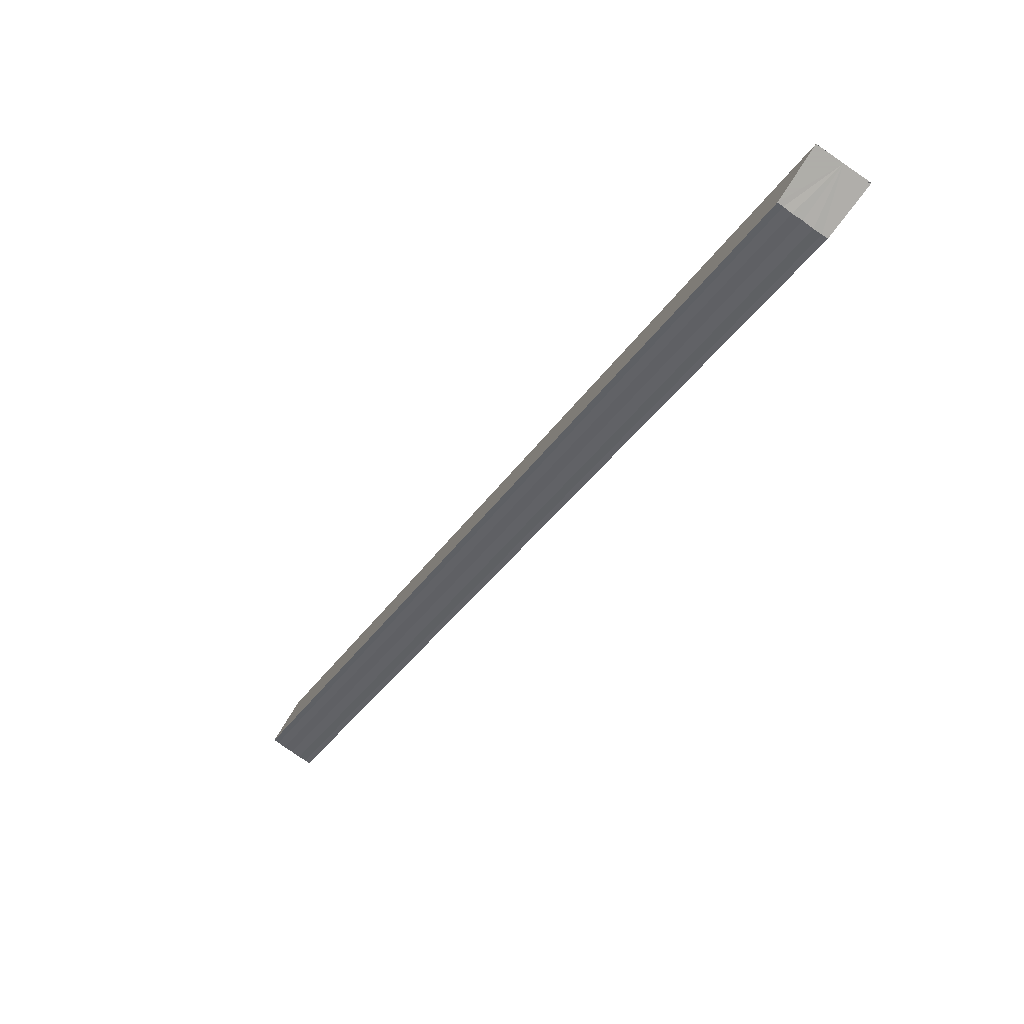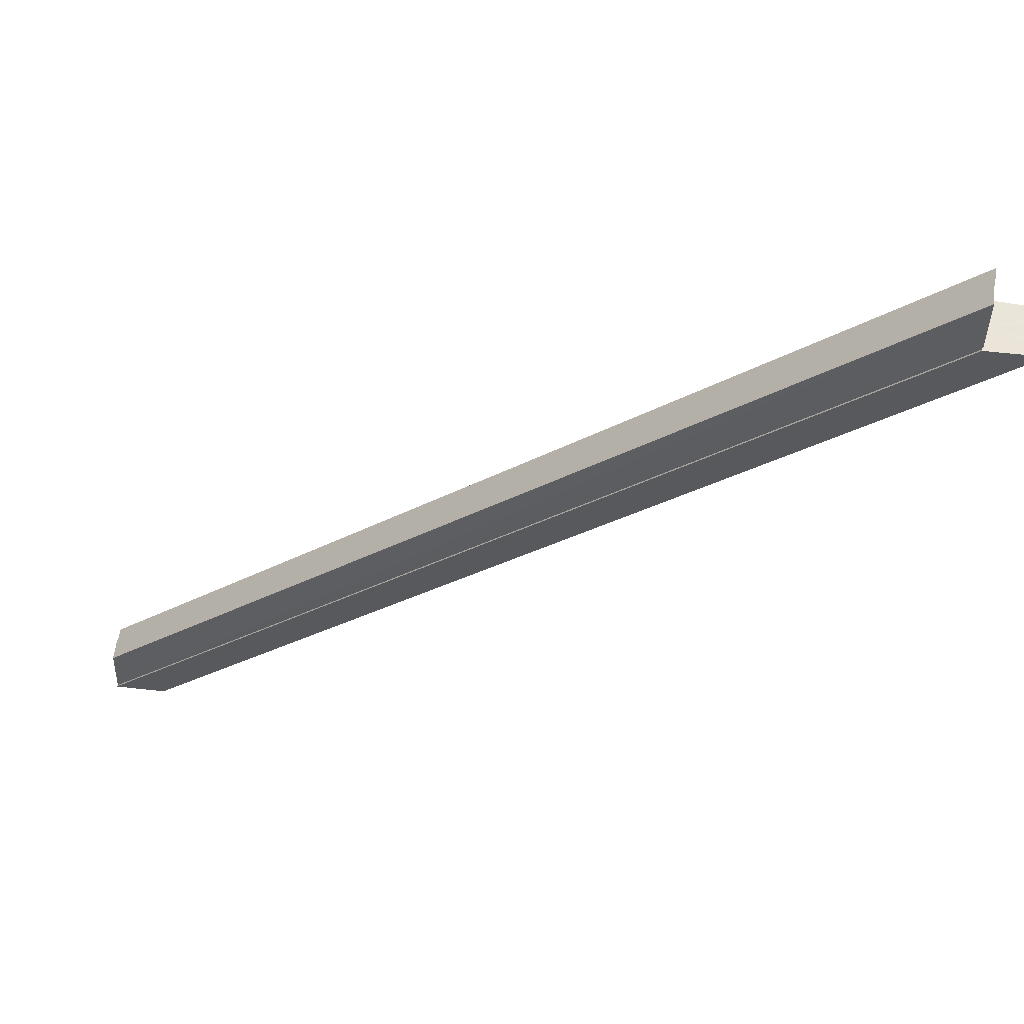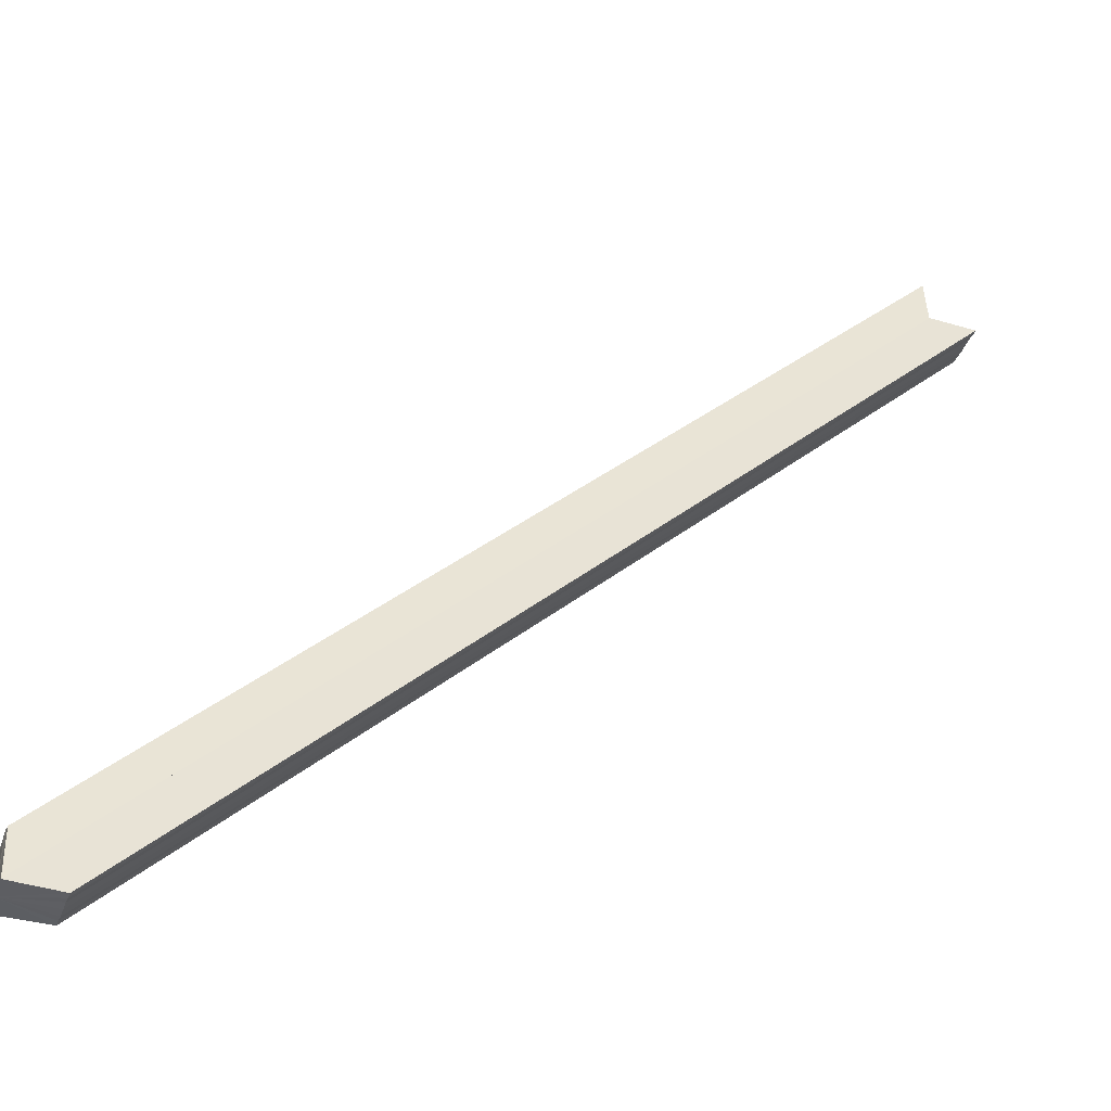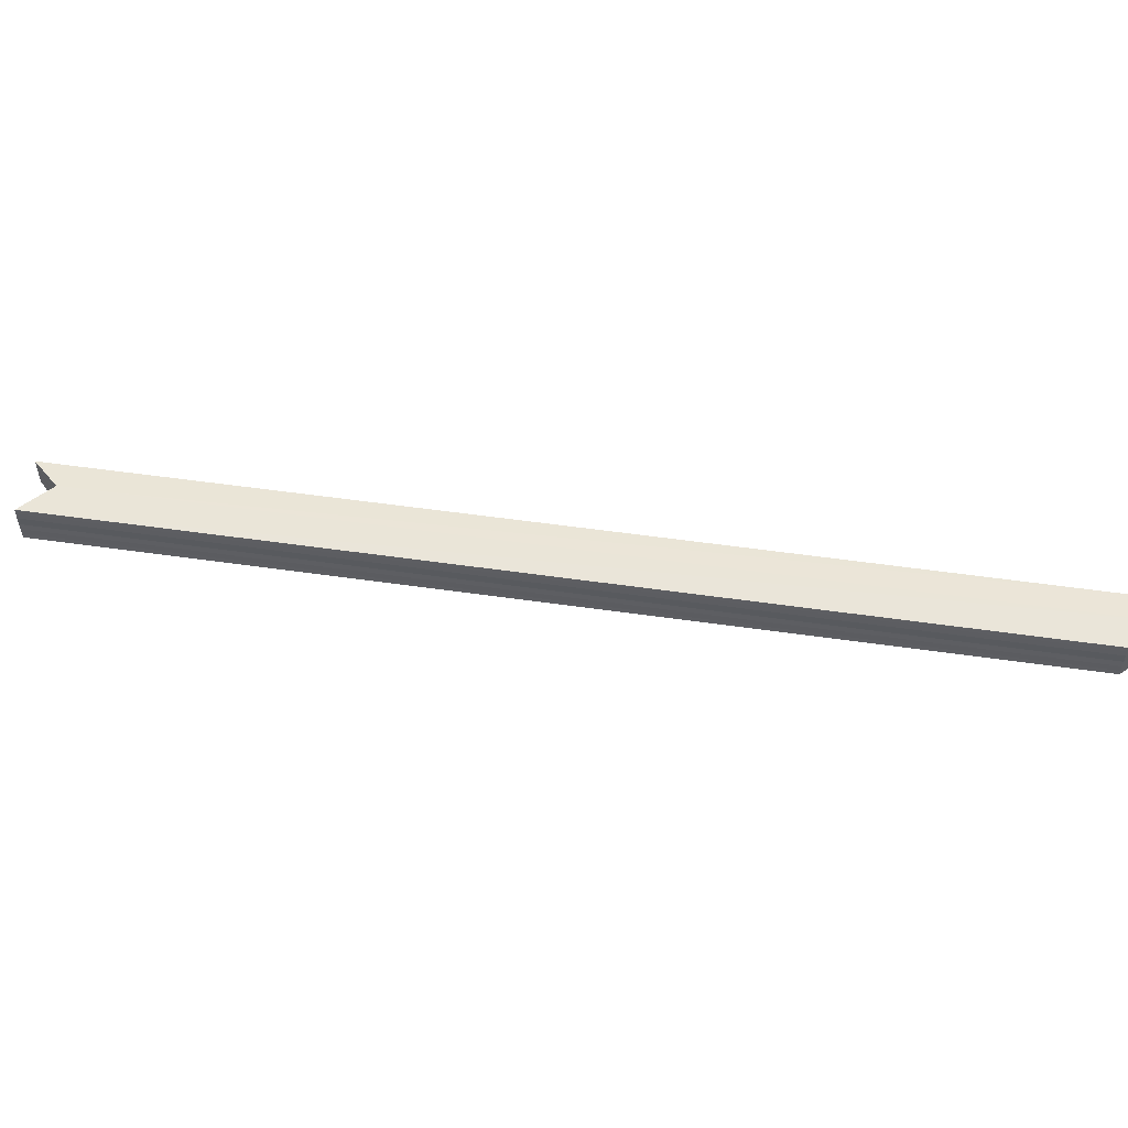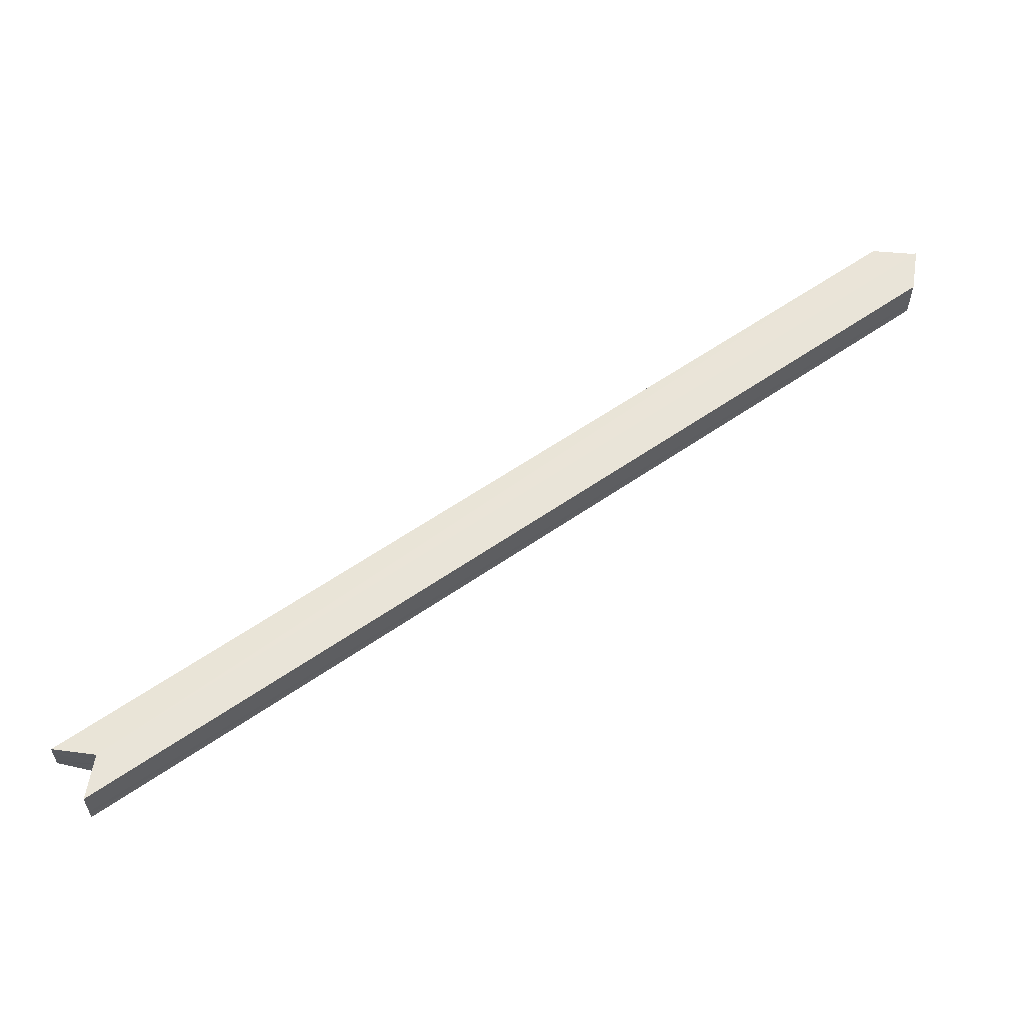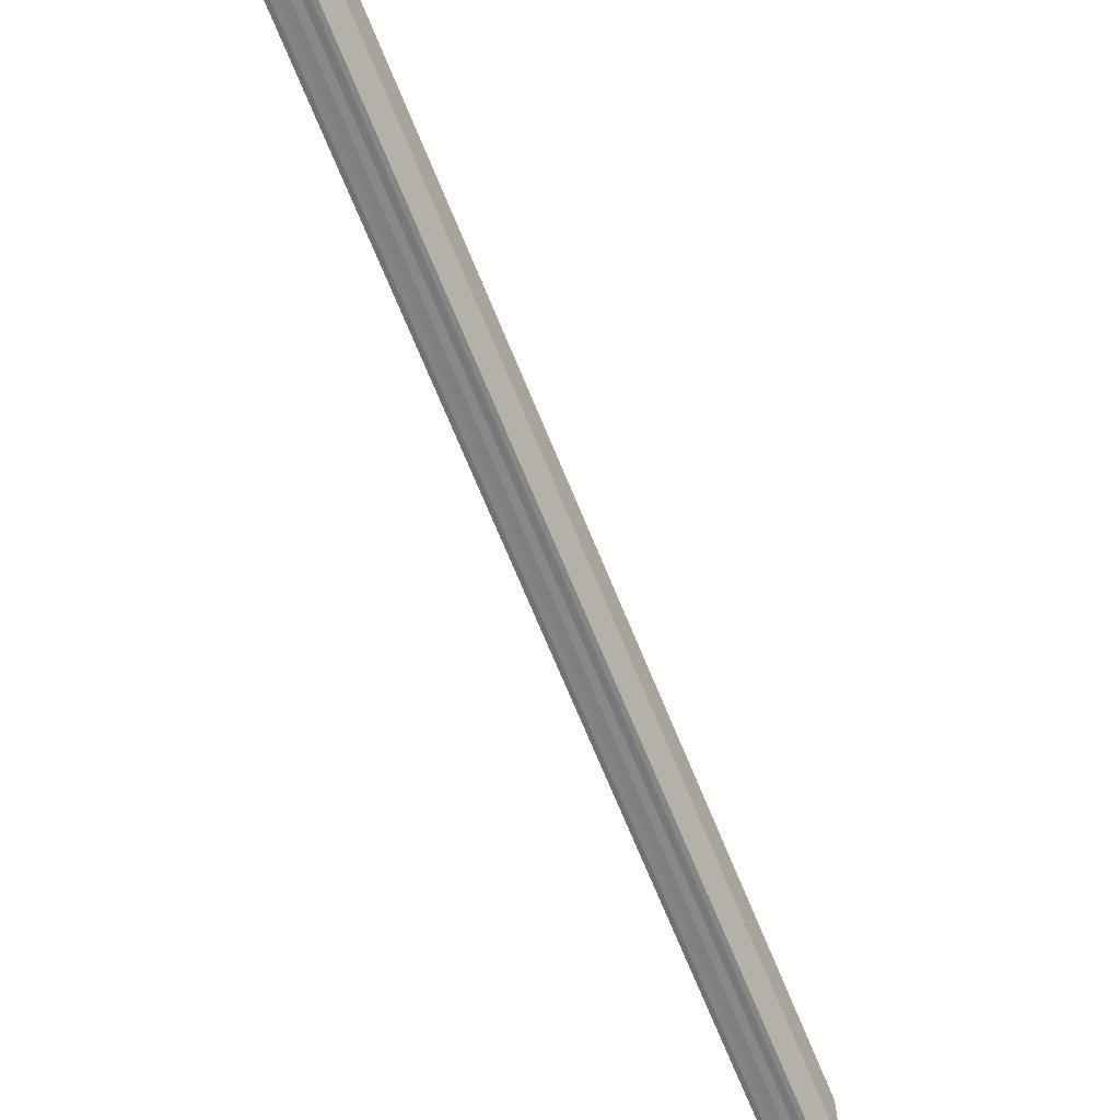
<metadata>
{"format":"obj","ext":"obj","renderer":"f3d","projection":"perspective","resolution":1024,"background":"white","views":[{"elev":-77.9,"azim":55.4,"up":"+Y"},{"elev":58.4,"azim":-171.1,"up":"+Y"},{"elev":-38.4,"azim":160.2,"up":"+Y"},{"elev":53.0,"azim":-36.2,"up":"+Z"},{"elev":58.1,"azim":-80.8,"up":"+Z"},{"elev":-25.0,"azim":-56.8,"up":"+Y"}]}
</metadata>
<code>
o 19231
v 2166 1863 17
v 2166 1863 17
v 2165 1863 17
v 2165 1863 17
v 2166 1863 17
v 2165 1863 17
v 2166 1863 17
v 2166 1863 17
v 2165 1863 17
v 2165 1863 17
v 2166 1863 17
v 2166 1863 17
v 2165 1863 17
v 2165 1863 17
v 2165 1863 17
v 2165 1863 17
v 2165 1863 17
v 2165 1863 17
v 2165 1863 17
v 2165 1863 17
v 2165 1863 17
v 2165 1863 17
v 2165 1863 17
v 2165 1863 17
v 2165 1863 17
v 2165 1863 17
v 2165 1863 17
v 2165 1863 17
v 2165 1863 17
v 2166 1863 17
v 2166 1863 17
v 2165 1863 17
v 2165 1863 17
v 2166 1863 17
v 2166 1863 17
v 2166 1863 17
v 2166 1863 17
v 2165 1863 17
v 2165 1863 17
v 2166 1863 17
v 2166 1863 17
v 2165 1863 17
v 2165 1863 17
v 2165 1863 17
v 2166 1863 17
v 2166 1863 17
v 2165 1863 17
v 2165 1863 17
v 2166 1863 17
v 2165 1863 17
v 2165 1863 17
v 2166 1863 17
v 2165 1863 17
v 2165 1863 17
v 2166 1863 17
v 2165 1863 17
v 2165 1863 17
v 2166 1863 17
v 2166 1863 17
v 2165 1863 17
v 2166 1863 17
v 2166 1863 17
v 2166 1863 17
v 2165 1863 17
v 2165 1863 17
v 2166 1863 17
v 2166 1863 17
v 2165 1863 17
v 2165 1863 17
v 2165 1863 17
v 2166 1863 17
v 2166 1863 17
v 2165 1863 17
v 2166 1863 17
v 2165 1863 17
v 2165 1863 17
v 2166 1863 17
v 2165 1863 17
v 2166 1863 17
v 2165 1863 17
v 2166 1863 17
v 2166 1863 17
v 2166 1863 17
v 2165 1863 17
f 1 2 3
f 4 5 6
f 7 8 5
f 9 8 10
f 11 12 9
f 13 6 14
f 13 14 15
f 13 15 16
f 13 16 17
f 13 17 18
f 13 18 19
f 13 20 21
f 13 22 20
f 13 23 22
f 13 24 23
f 13 25 24
f 13 26 25
f 13 27 26
f 13 28 27
f 29 30 28
f 7 31 30
f 32 31 33
f 34 35 32
f 7 36 37
f 38 36 39
f 40 41 38
f 42 37 43
f 44 45 42
f 45 46 47
f 7 46 45
f 48 49 44
f 49 45 50
f 7 45 49
f 51 52 48
f 52 49 53
f 7 49 52
f 54 55 51
f 55 52 56
f 7 52 55
f 57 58 54
f 59 58 57
f 7 55 58
f 58 55 60
f 7 58 61
f 7 62 63
f 64 62 65
f 66 67 64
f 68 63 69
f 70 71 68
f 7 72 71
f 71 72 73
f 7 71 74
f 74 71 75
f 76 74 70
f 7 74 77
f 77 74 78
f 7 77 79
f 80 77 76
f 81 77 80
f 82 83 84

</code>
